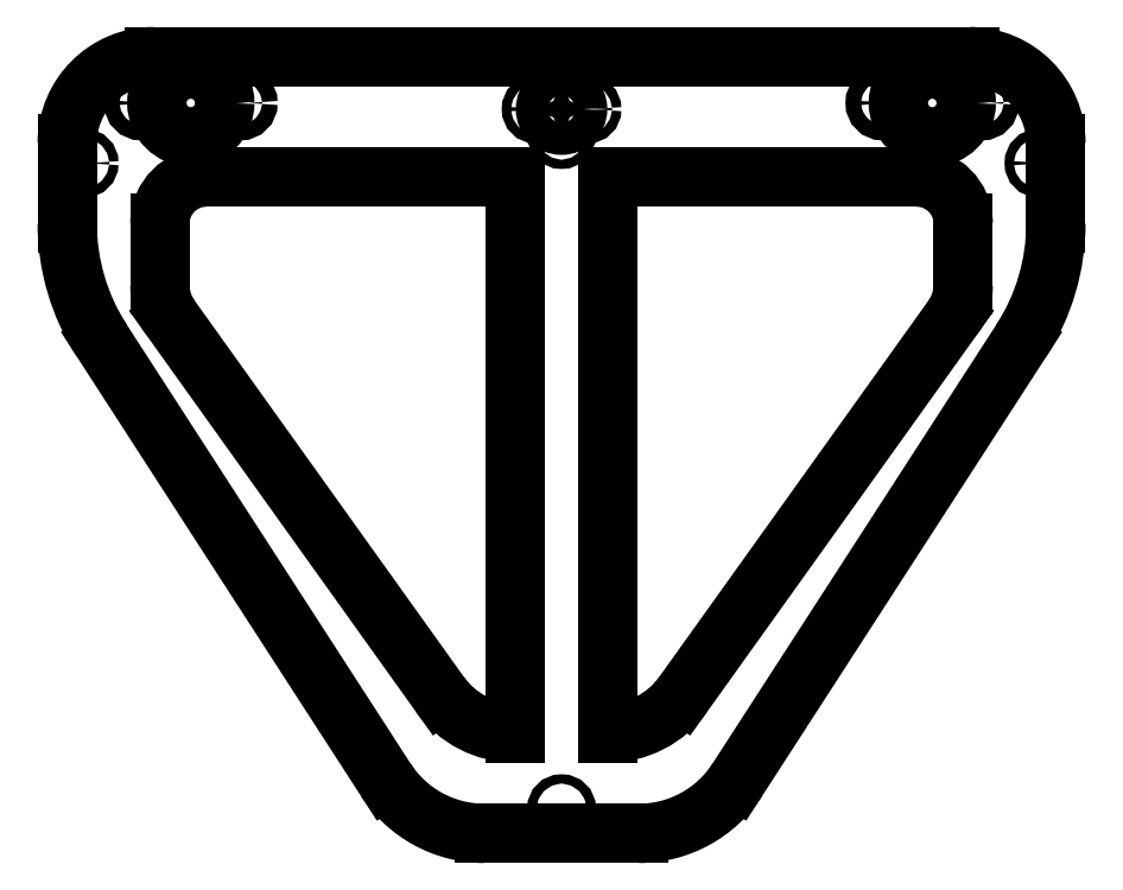
<metadata>
{"format":"dxf","ext":"dxf","renderer":"ezdxf+matplotlib","layout":"modelspace","background":"white","min_lineweight":24,"dpi":150}
</metadata>
<code>
0
SECTION
2
ENTITIES
0
INSERT
2
POCKET020
8
Z Axis
10
0
20
0
30
0
0
ENDSEC
0
EOF

</code>
